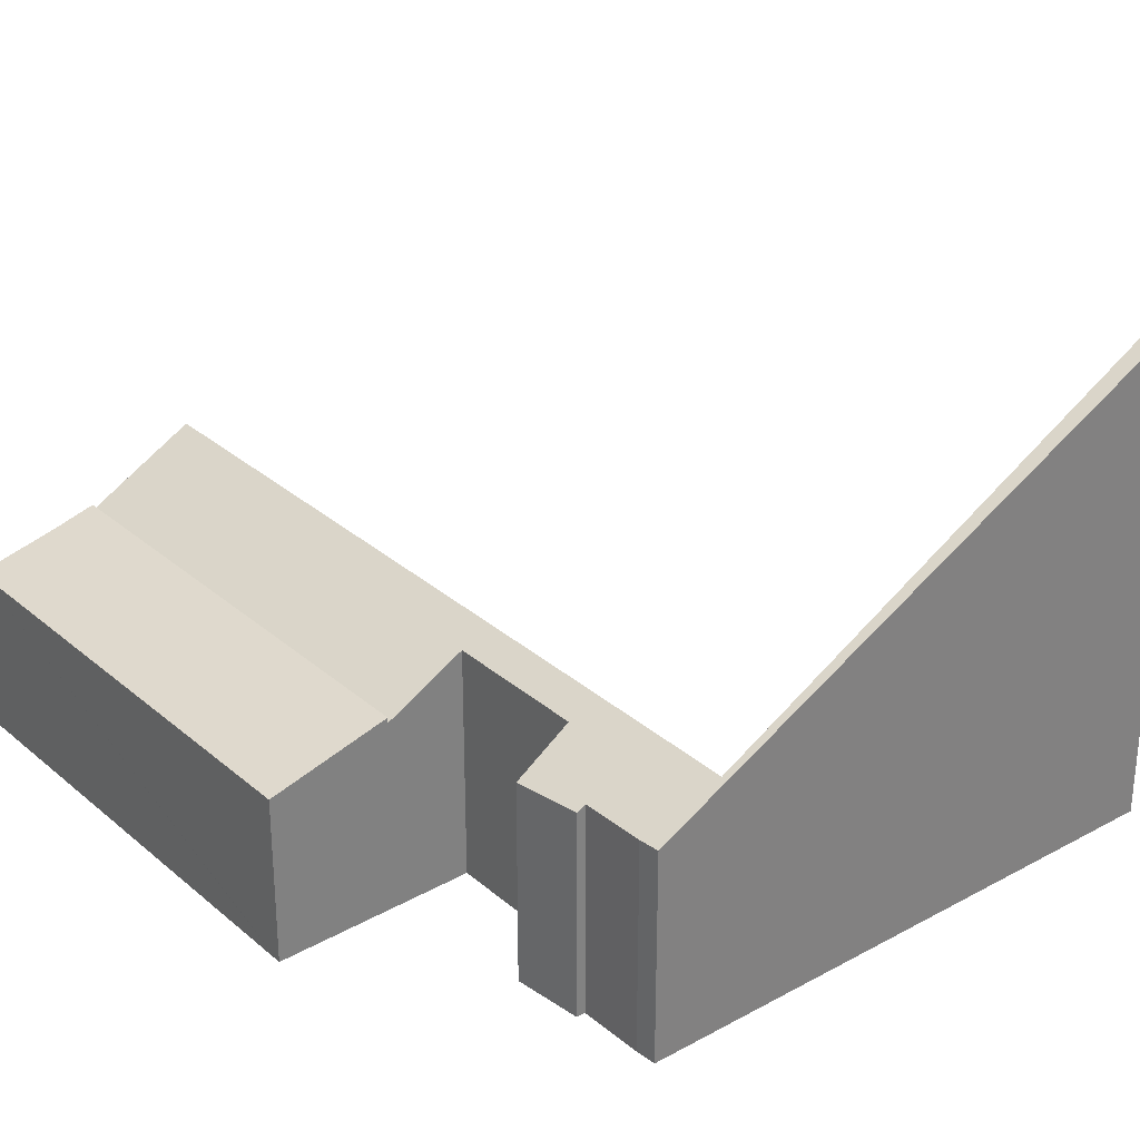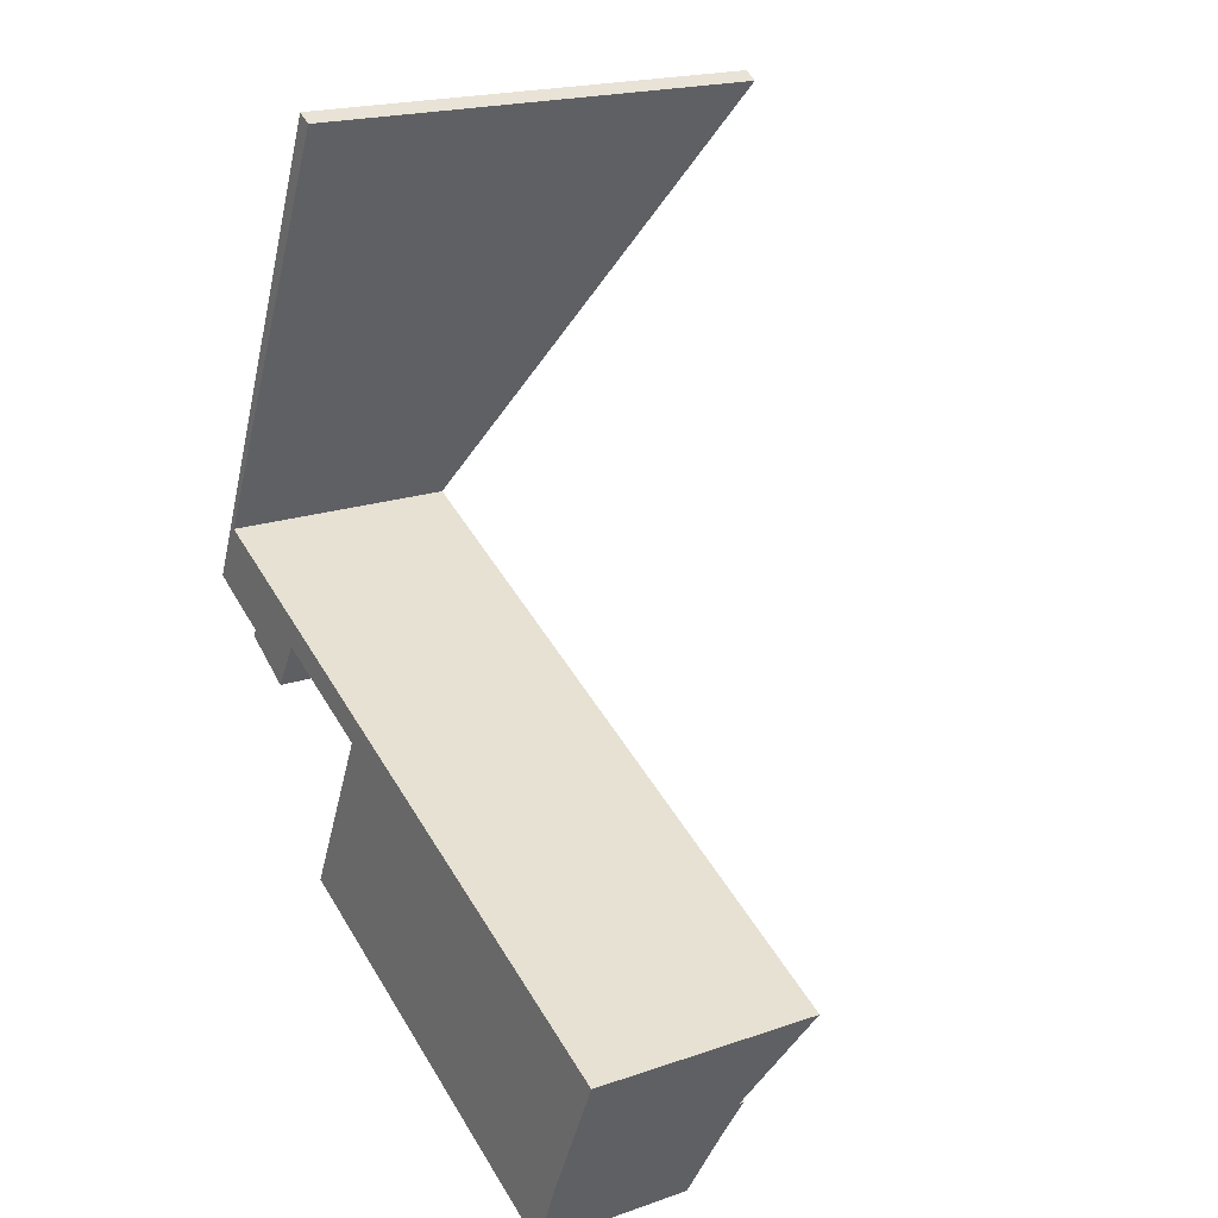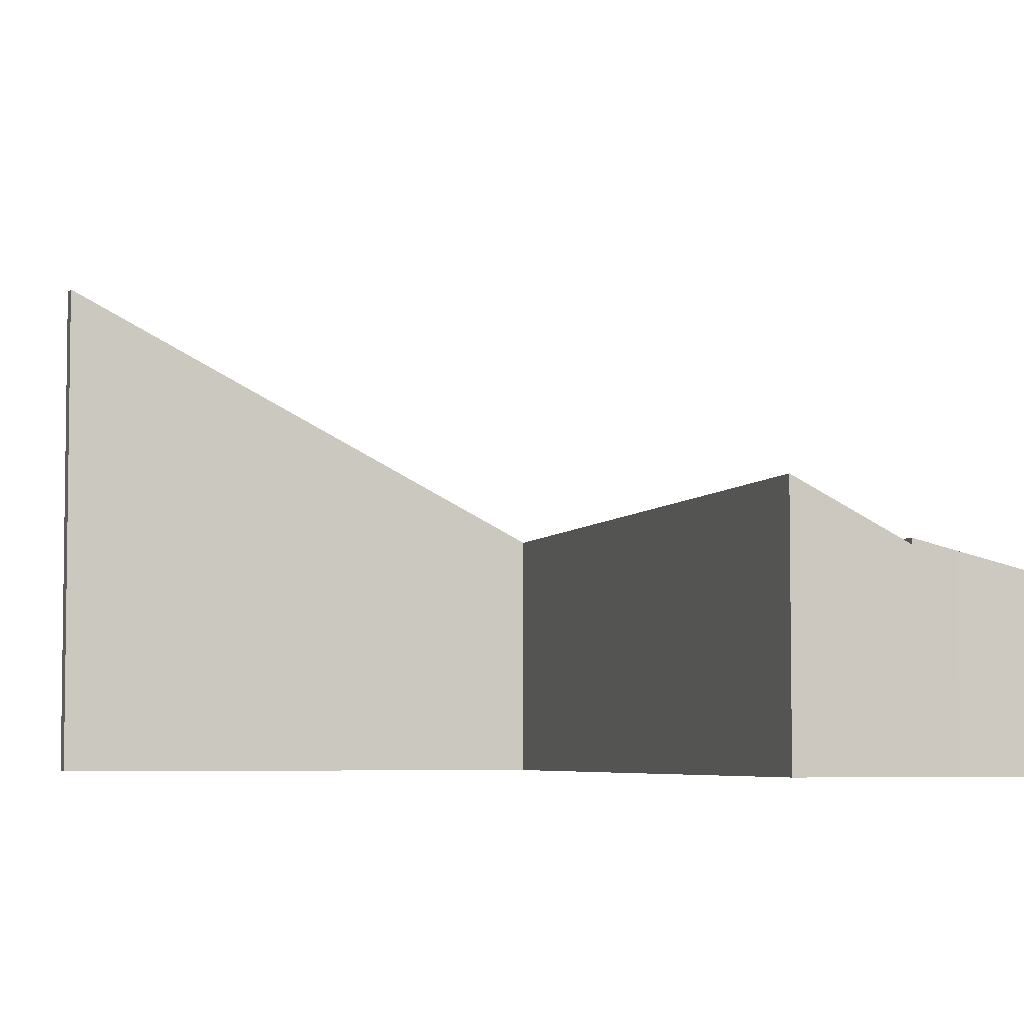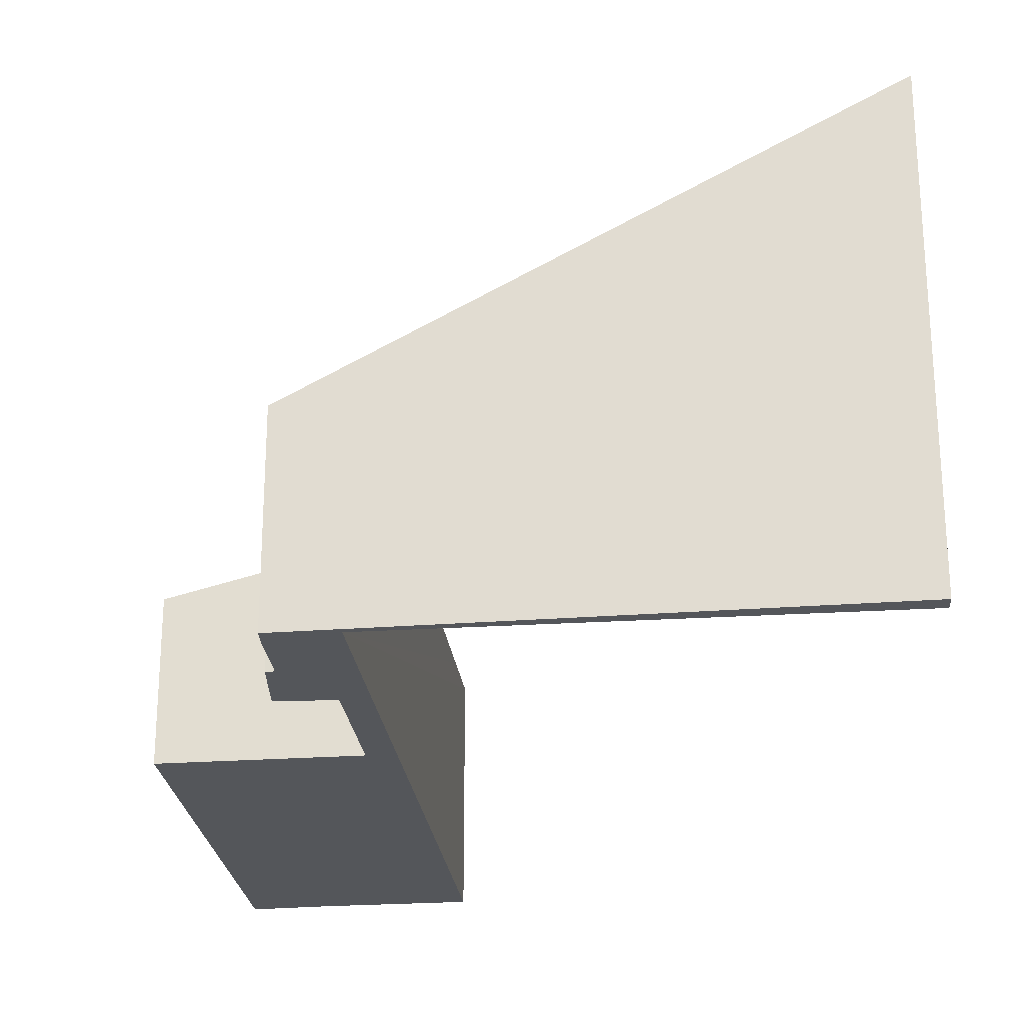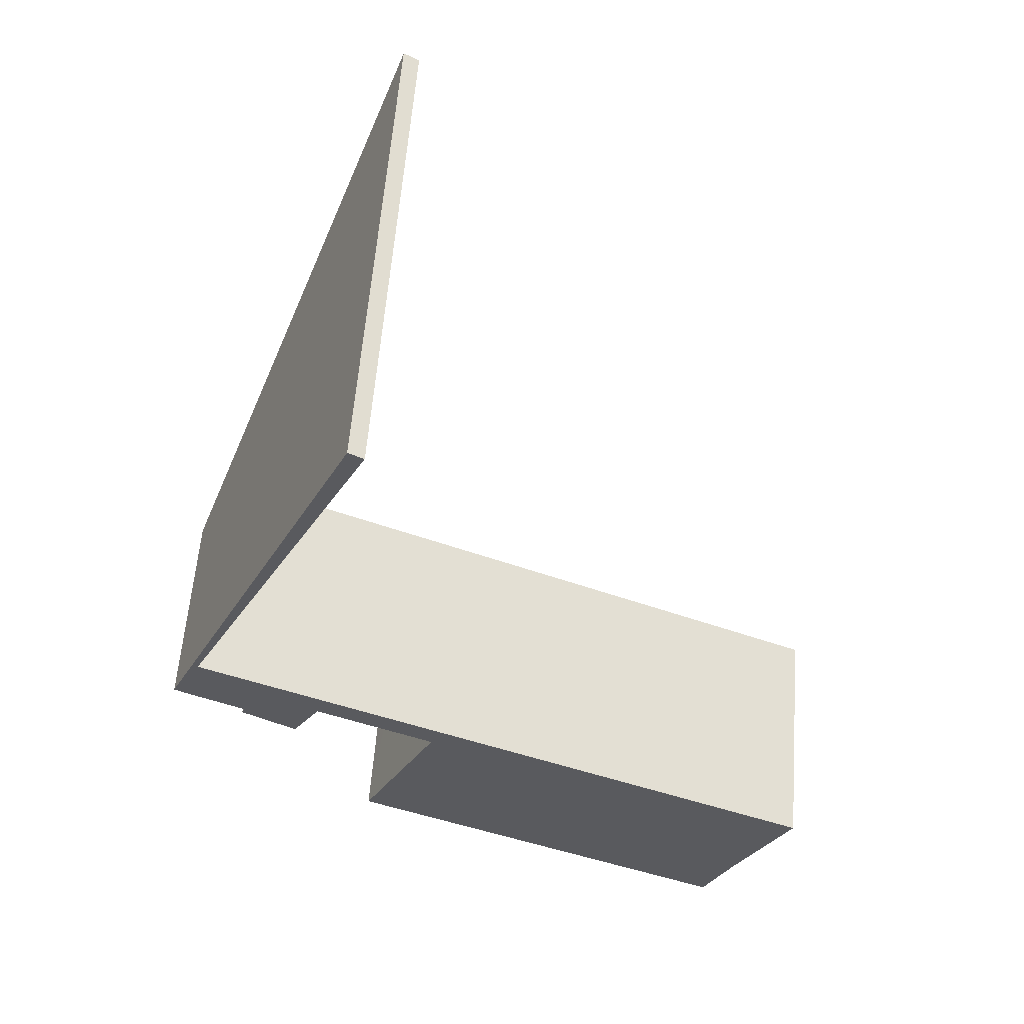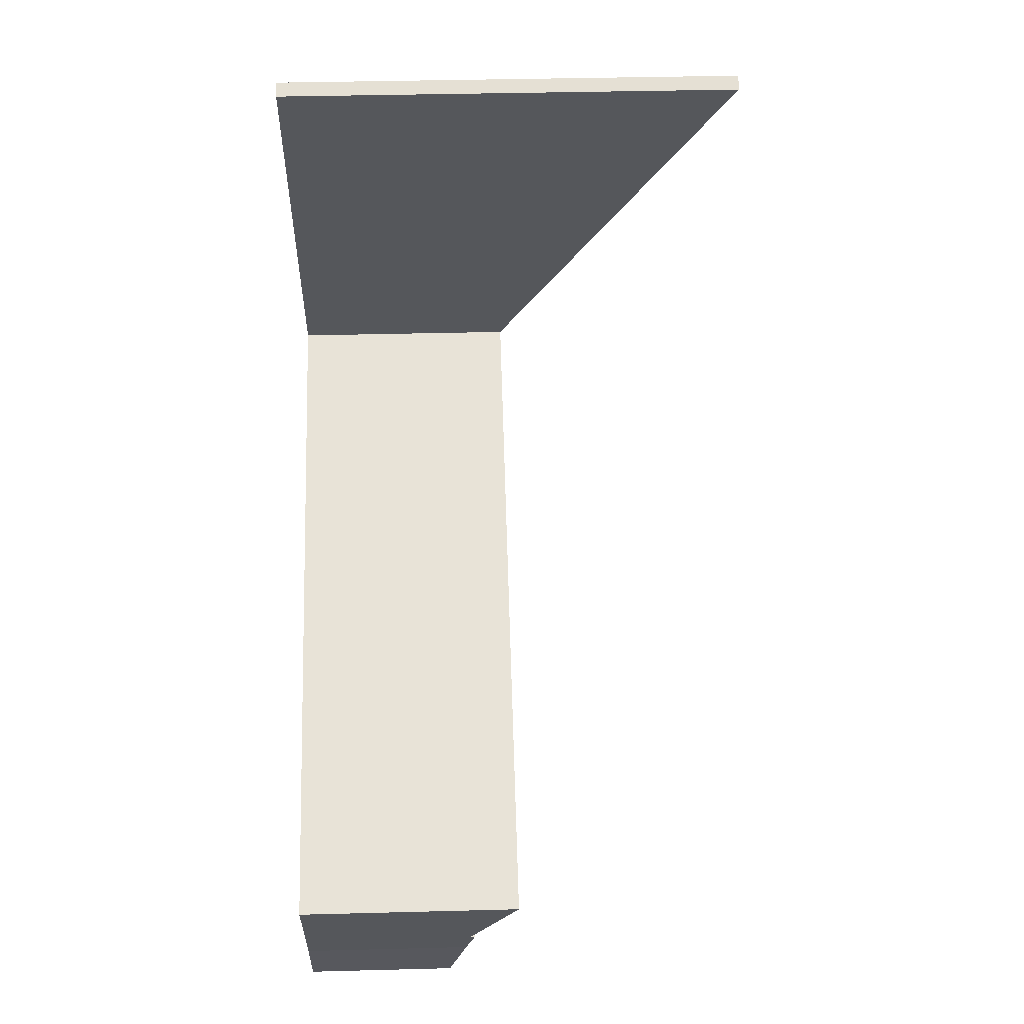
<metadata>
{"format":"obj","ext":"obj","renderer":"f3d","projection":"perspective","resolution":1024,"background":"white","views":[{"elev":30.5,"azim":-104.5,"up":"+Y"},{"elev":19.8,"azim":57.4,"up":"+Z"},{"elev":-5.1,"azim":98.5,"up":"+Y"},{"elev":-25.2,"azim":-58.7,"up":"+Y"},{"elev":58.3,"azim":4.5,"up":"+Z"},{"elev":38.0,"azim":88.1,"up":"+Z"}]}
</metadata>
<code>
v  27.21 7.842 -14.24
v  9.026 7.126 -9.047
v  10.24 7.839 -6.42
v  26.53 7.445 -15.7
v  25.27 6.647 -18.69
v  8.263 6.65 -10.82
v  8.217 6.65 -10.8
v  8.217 6.615e-16 -10.8
v  10.24 3.931e-16 -6.42
v  9.026 5.54e-16 -9.047
v  27.21 8.722e-16 -14.24
v  26.53 9.616e-16 -15.7
v  25.27 1.144e-15 -18.69
v  8.263 6.628e-16 -10.82
v  2.9 8.183 -1.838
v  6.421 9.244 -1.19
v  5.221 8.028 -3.238
v  3.033 8.365 -1.509
v  0.727 8.387 -0.4
v  0 8.417 5.154e-16
v  1.375 9.84 2.412
v  9.195 20.02 20.58
v  9.831 19.99 20.24
v  10.24 7.622 -6.42
v  29.04 9.84 -10.34
v  27.21 7.622 -14.24
v  11.55 9.238 -3.567
v  26.24 9.84 -9.047
v  11.99 9.84 -2.481
v  11.52 9.238 -3.55
v  1.375 -1.477e-16 2.412
v  29.04 6.329e-16 -10.34
v  11.99 1.519e-16 -2.481
v  26.24 5.54e-16 -9.047
v  9.195 -1.26e-15 20.58
v  9.831 -1.239e-15 20.24
v  6.421 7.287e-17 -1.19
v  5.221 1.983e-16 -3.238
v  11.55 2.184e-16 -3.567
v  11.52 2.174e-16 -3.55
v  2.9 1.125e-16 -1.838
v  0.727 2.449e-17 -0.4
v  3.033 9.24e-17 -1.509
v  0 0 0
g defaultobject
f 1 2 3
f 2 1 4
f 2 4 5
f 2 5 6
f 2 6 7
f 8 2 7
f 2 8 3
f 3 8 9
f 9 8 10
f 3 11 1
f 11 3 9
f 11 4 1
f 4 11 12
f 12 5 4
f 5 12 13
f 6 8 7
f 8 6 5
f 8 5 14
f 14 5 13
f 10 11 9
f 11 10 12
f 12 10 13
f 13 10 14
f 14 10 8
f 15 16 17
f 16 15 18
f 16 18 19
f 16 19 20
f 16 20 21
f 21 20 22
f 21 22 23
f 24 25 26
f 25 24 27
f 25 27 28
f 28 27 29
f 29 27 30
f 29 30 16
f 29 16 21
f 31 29 21
f 29 31 28
f 28 31 25
f 25 31 32
f 32 31 33
f 32 33 34
f 35 23 22
f 23 35 36
f 32 26 25
f 26 32 11
f 37 17 16
f 17 37 38
f 36 21 23
f 21 36 31
f 11 24 26
f 24 11 9
f 39 30 27
f 30 39 16
f 16 39 37
f 37 39 40
f 17 41 15
f 41 17 38
f 18 42 19
f 42 18 43
f 19 44 20
f 44 19 42
f 24 39 27
f 39 24 9
f 20 35 22
f 35 20 44
f 15 43 18
f 43 15 41
f 11 39 9
f 39 11 34
f 34 11 32
f 42 31 44
f 31 42 37
f 31 37 33
f 37 42 43
f 37 43 41
f 37 41 38
f 33 37 40
f 33 40 39
f 33 39 34
f 31 35 44
f 35 31 36

</code>
